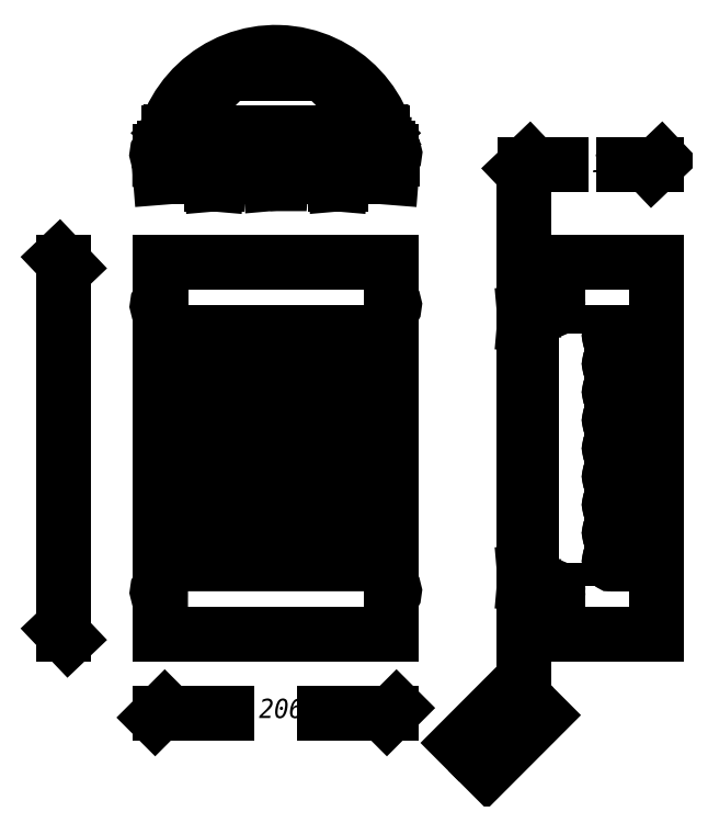
<metadata>
{"format":"dxf","ext":"dxf","renderer":"ezdxf+matplotlib","layout":"modelspace","background":"white","min_lineweight":24,"dpi":150}
</metadata>
<code>
0
SECTION
2
ENTITIES
0
INSERT
8
LIVELLO_1
2
AI9-BLK1
10
100.1
20
116
30
0
0
ENDSEC
0
EOF

</code>
